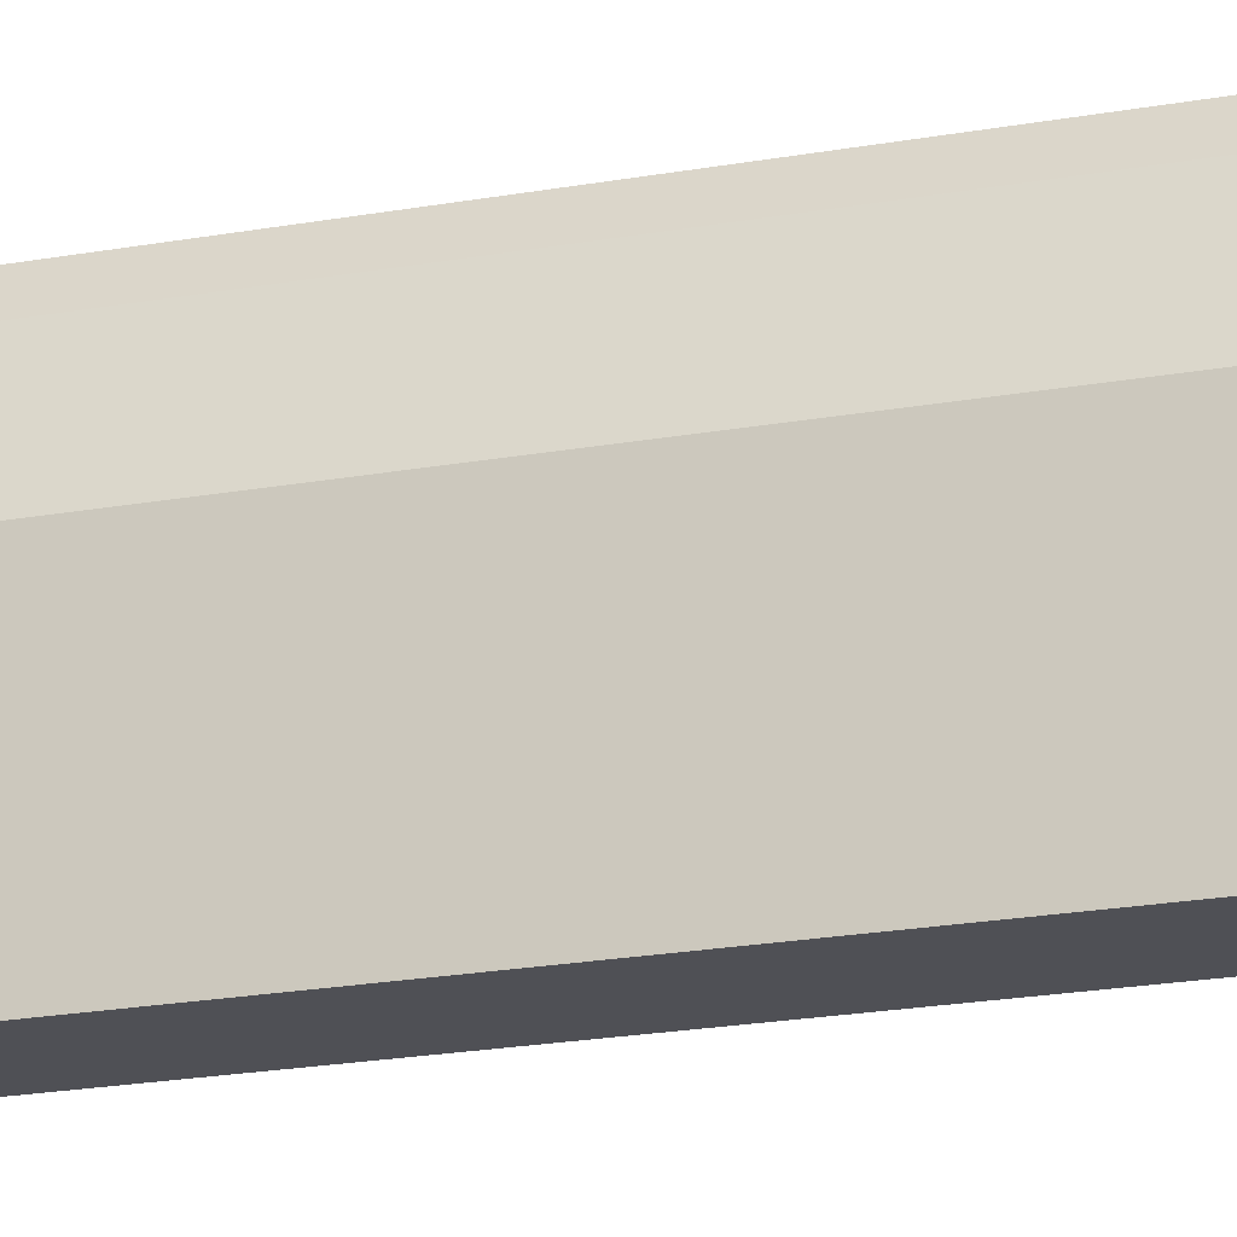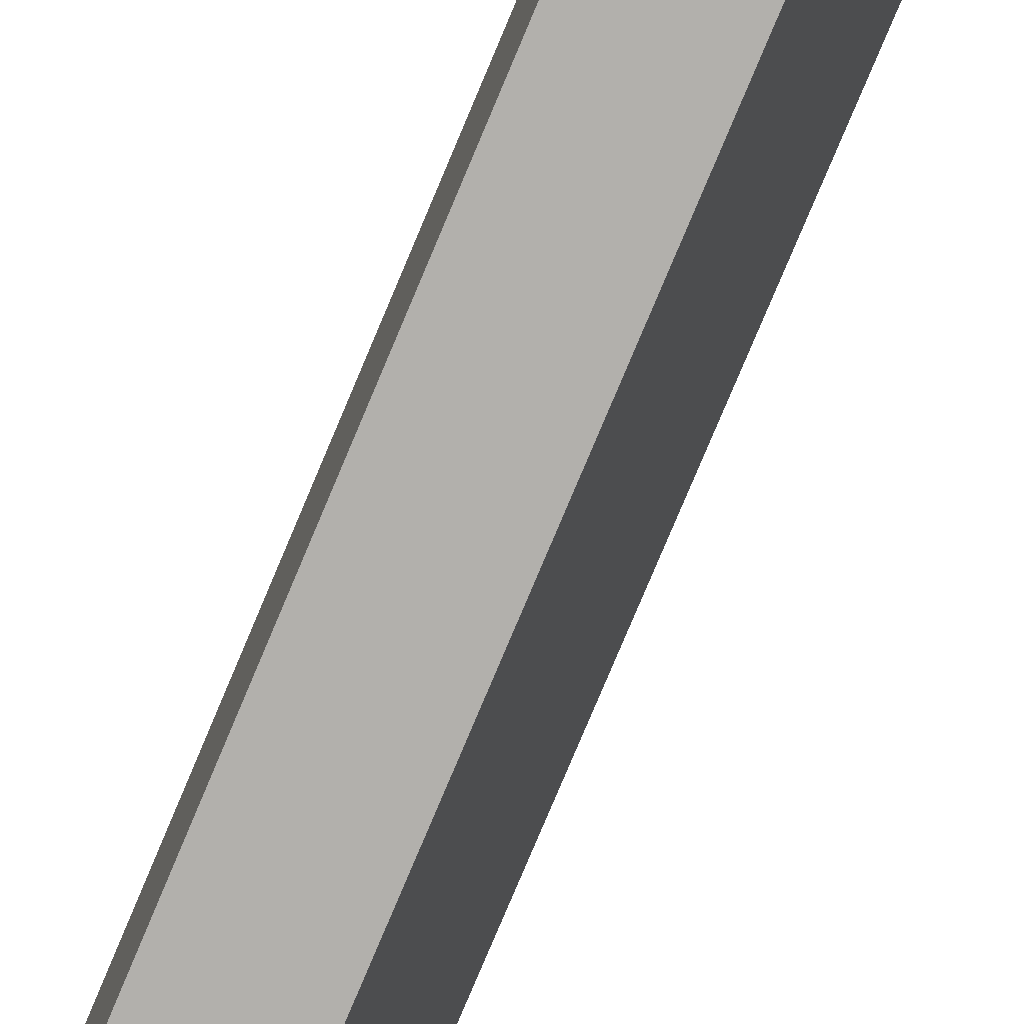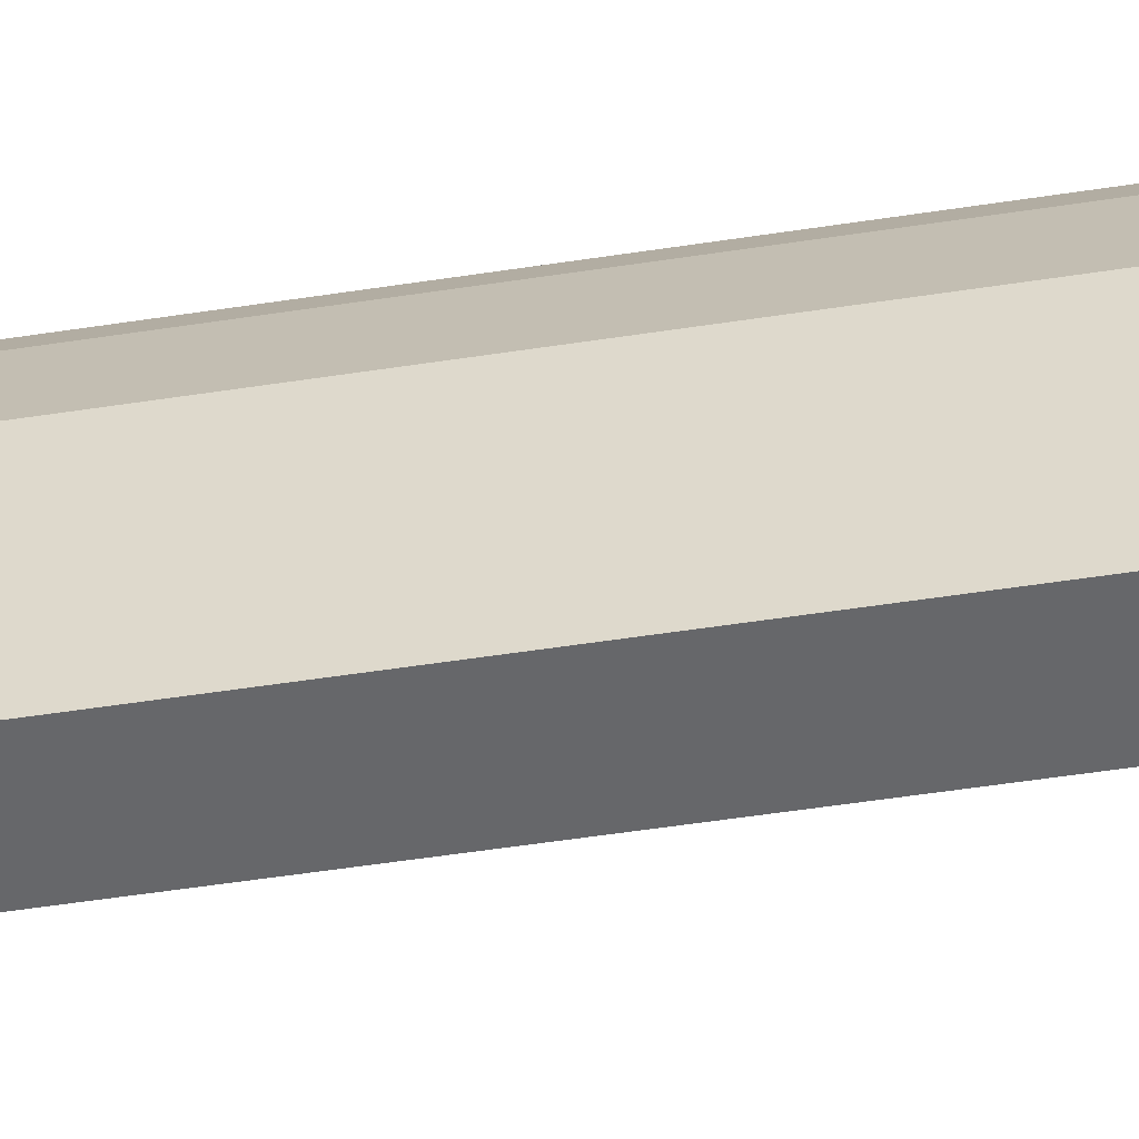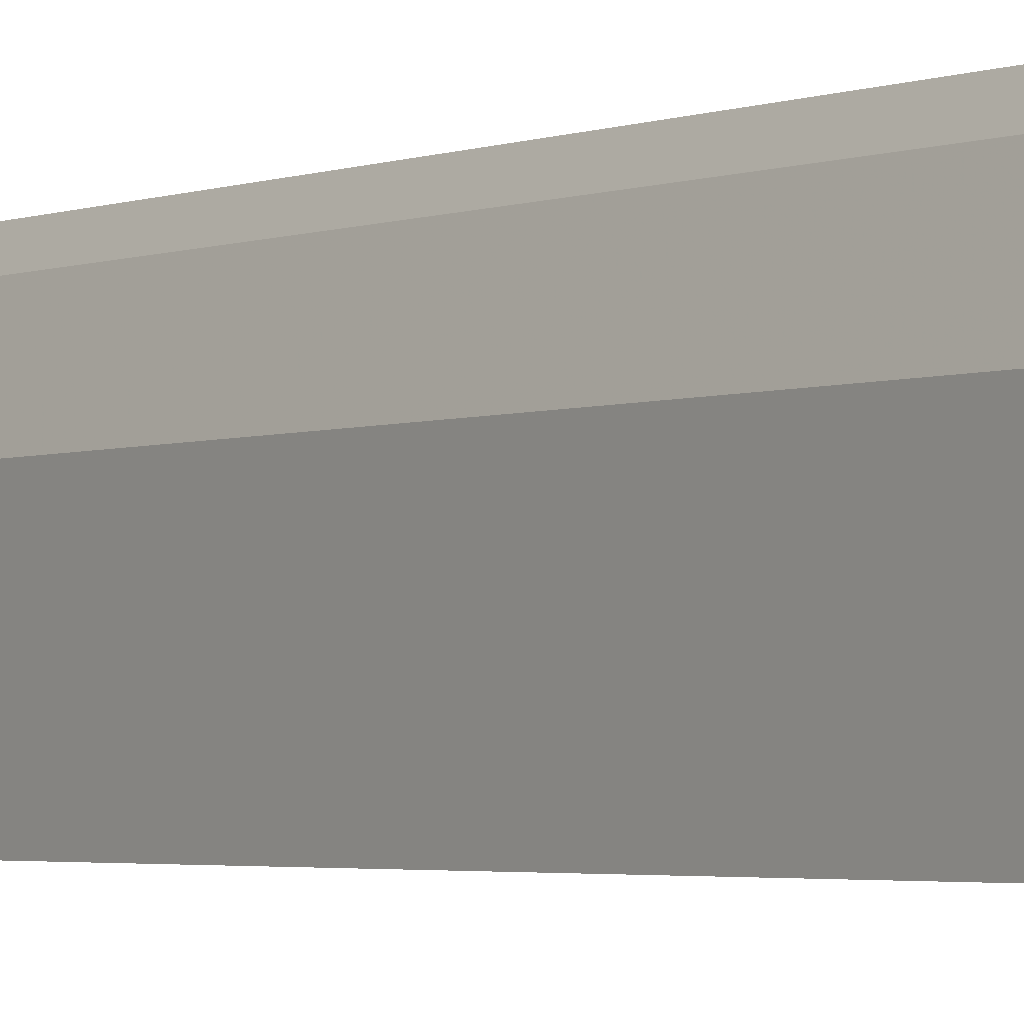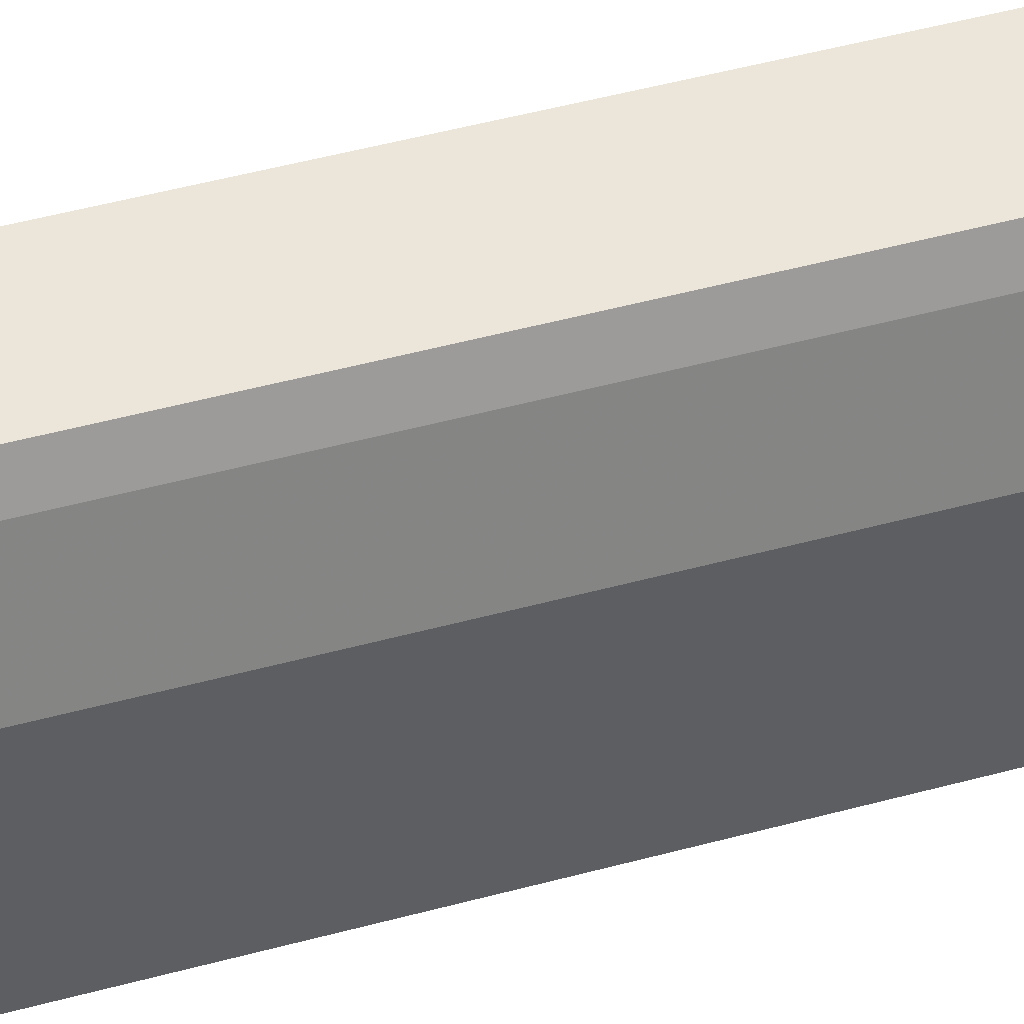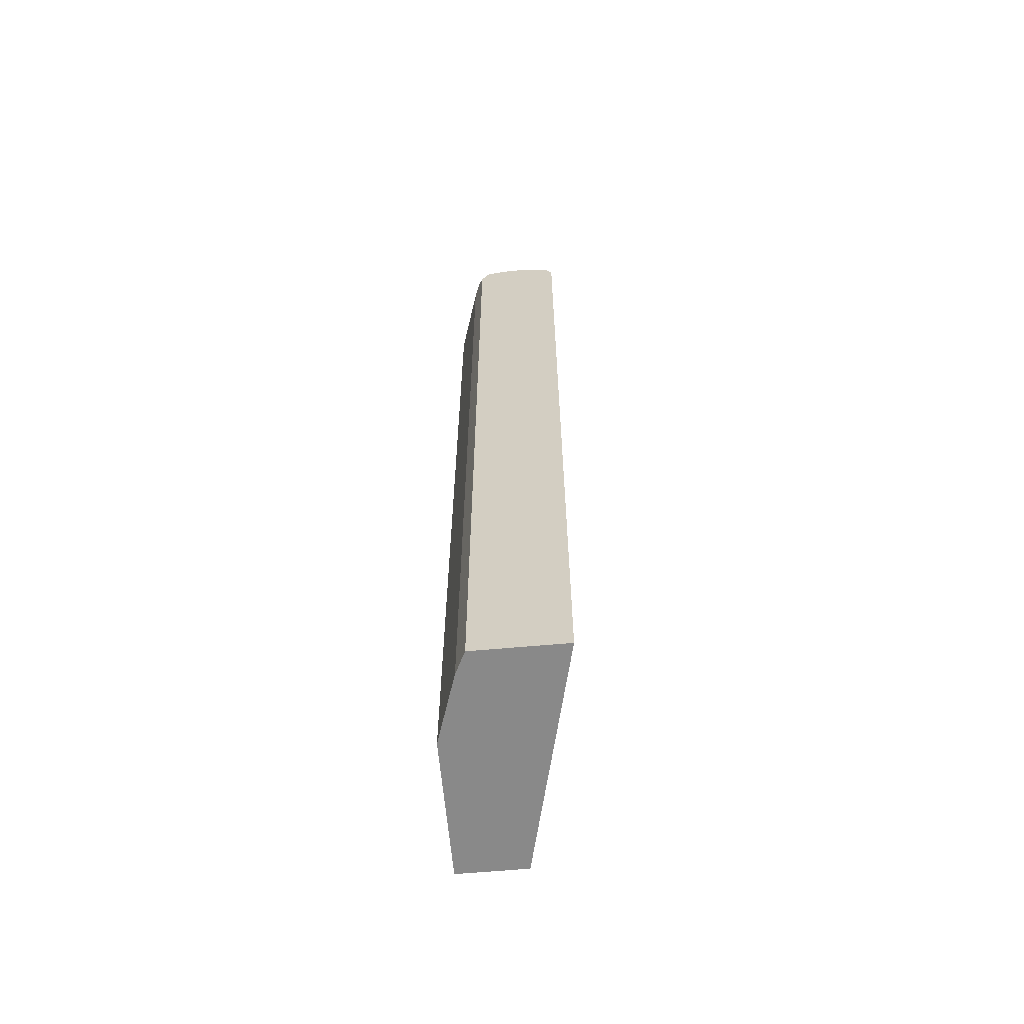
<metadata>
{"format":"obj","ext":"obj","renderer":"f3d","projection":"perspective","resolution":1024,"background":"white","views":[{"elev":-19.4,"azim":-70.6,"up":"+Z"},{"elev":-78.7,"azim":-22.8,"up":"+Z"},{"elev":-52.2,"azim":-80.5,"up":"+Z"},{"elev":-2.6,"azim":-35.2,"up":"+Z"},{"elev":47.5,"azim":-107.2,"up":"+Z"},{"elev":-63.1,"azim":5.2,"up":"+Y"}]}
</metadata>
<code>
v -0.3502 0.7322 0.4442
v -0.3835 0.7322 0.4442
v -0.3159 0.7242 0.4442
v -0.3502 0.7322 0.4138
v -0.4139 0.7322 0.4138
v -0.4176 0.7246 0.4442
v -0.4019 0.7262 0.1214
v -0.4139 0.7322 0.1214
v -0.3051 0.7081 0.4442
v -0.3926 0.7215 0.1214
v -0.4457 0.7322 0.3183
v -0.4669 0.7215 0.3183
v -0.4351 0.7215 0.4138
v -0.4186 0.7241 0.4442
v -0.4457 0.7322 0.1214
v -0.3032 0.7003 0.4442
v -0.382 0.7003 0.1214
v -0.4669 0.7215 0.1214
v -0.4696 0.7162 0.3343
v -0.4377 0.7162 0.4298
v -0.4197 0.7234 0.4442
v -0.3032 -0.6047 0.4442
v -0.382 -0.5789 0.1214
v -0.4689 0.7176 0.1214
v -0.4775 0.7003 0.3183
v -0.4775 0.7003 0.1214
v -0.4305 0.7003 0.4442
v -0.4457 0.7003 0.4138
v -0.4456 -0.6047 0.414
v -0.4351 -0.6047 0.4351
v -0.4305 -0.6047 0.4442
v -0.382 -0.6047 0.1214
v -0.4769 -0.6047 0.1214
v -0.4775 -0.6047 0.3183
v -0.4775 -0.6047 0.1214
v -0.4457 -0.6047 0.4138
f 20 27 21
f 19 26 25
f 19 24 26
f 19 28 20
f 19 25 28
f 18 24 19
f 13 20 14
f 16 22 23
f 14 20 21
f 12 20 13
f 12 19 20
f 11 18 12
f 12 18 19
f 16 23 17
f 20 28 29
f 22 32 23
f 20 30 27
f 28 36 29
f 11 15 18
f 27 30 31
f 25 36 28
f 25 34 36
f 25 35 34
f 25 26 35
f 23 32 33
f 22 33 32
f 22 35 33
f 22 34 35
f 22 36 34
f 22 29 36
f 22 30 29
f 22 31 30
f 20 29 30
f 9 17 10
f 3 8 4
f 7 15 8
f 1 2 6
f 1 6 14
f 1 14 21
f 1 21 27
f 1 27 31
f 1 31 22
f 1 22 16
f 1 16 9
f 1 9 3
f 9 16 17
f 1 4 8
f 1 8 15
f 1 15 11
f 1 11 5
f 1 5 2
f 1 3 4
f 3 7 8
f 7 18 15
f 2 5 6
f 7 26 24
f 7 35 26
f 7 33 35
f 7 23 33
f 7 17 23
f 7 24 18
f 6 13 14
f 5 13 6
f 5 12 13
f 5 11 12
f 3 10 7
f 3 9 10
f 7 10 17

</code>
